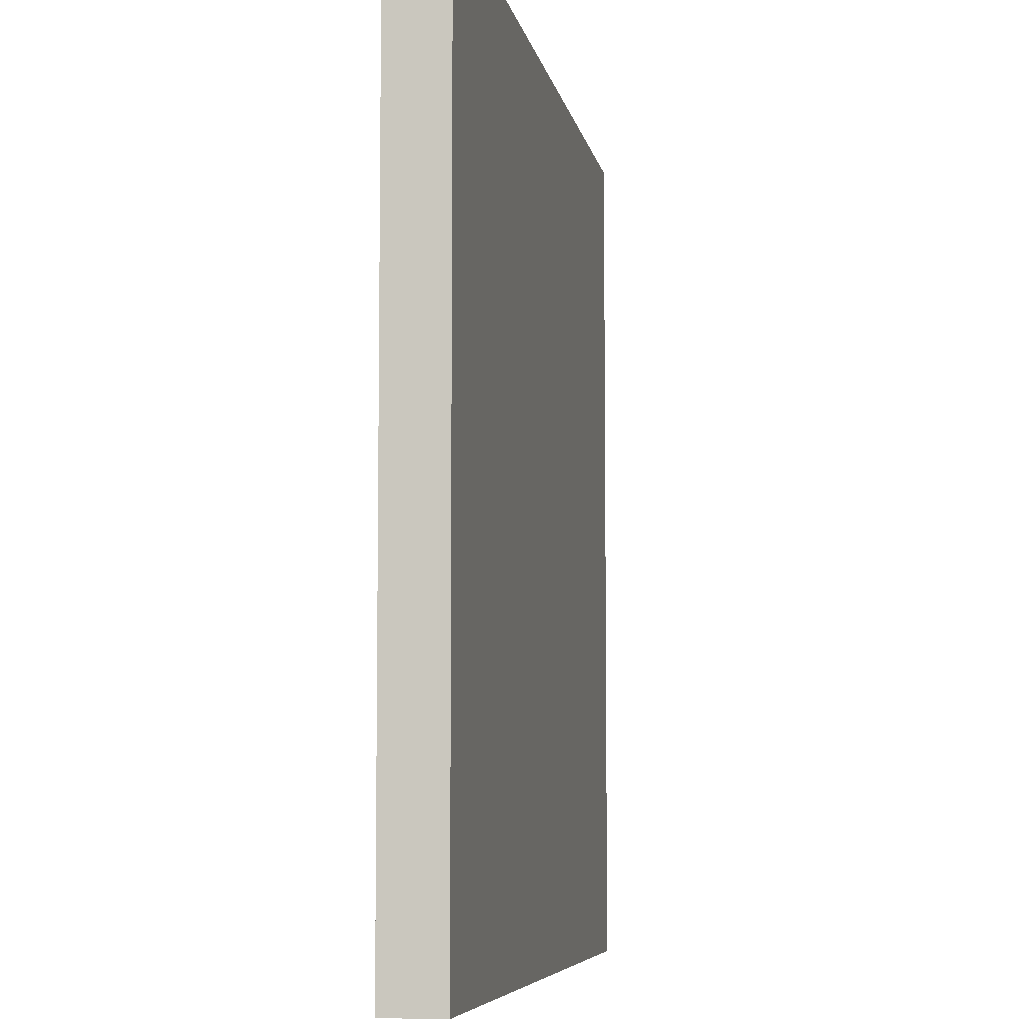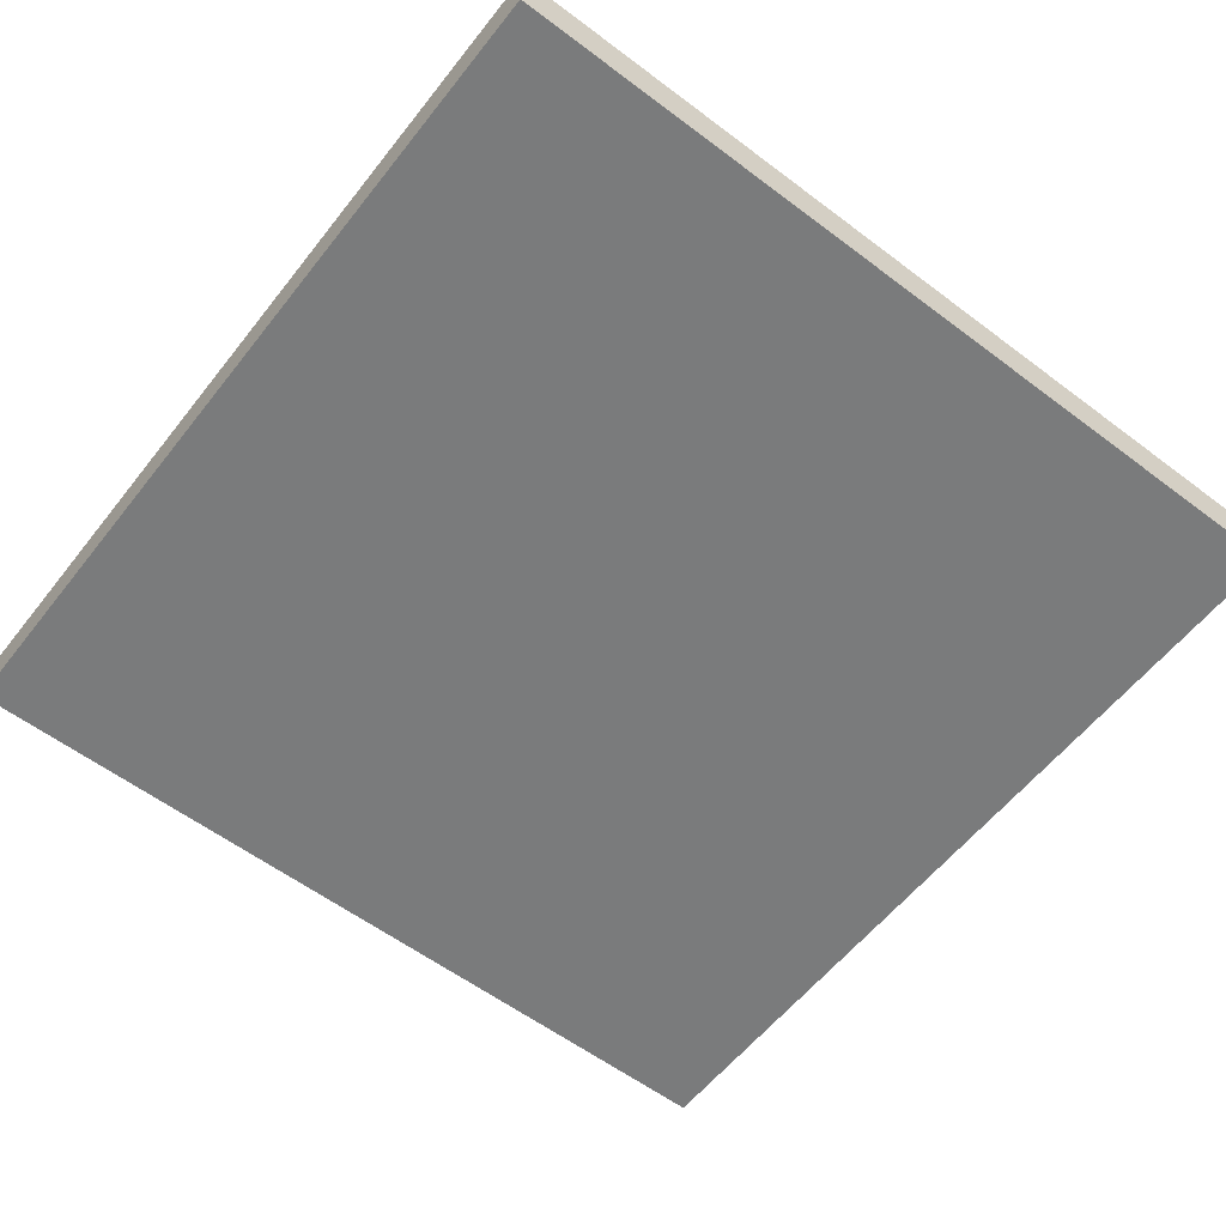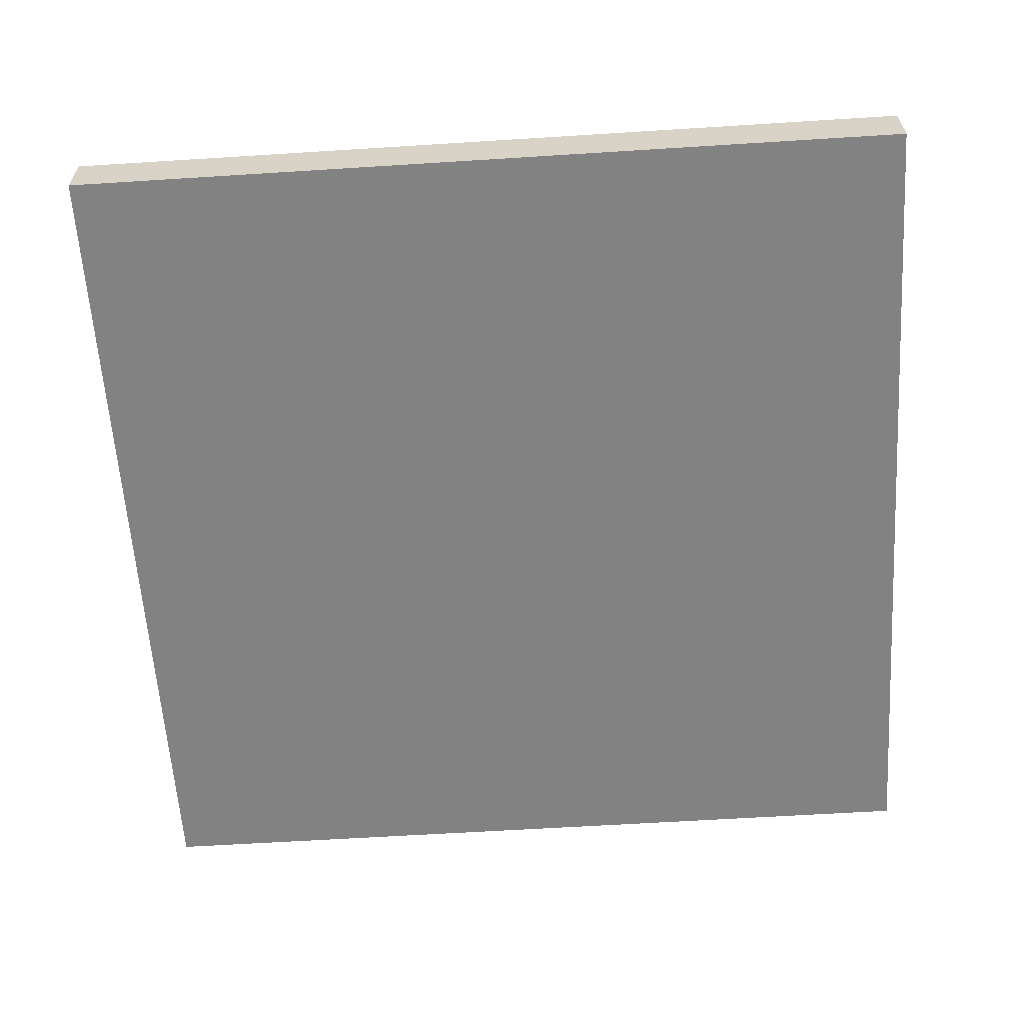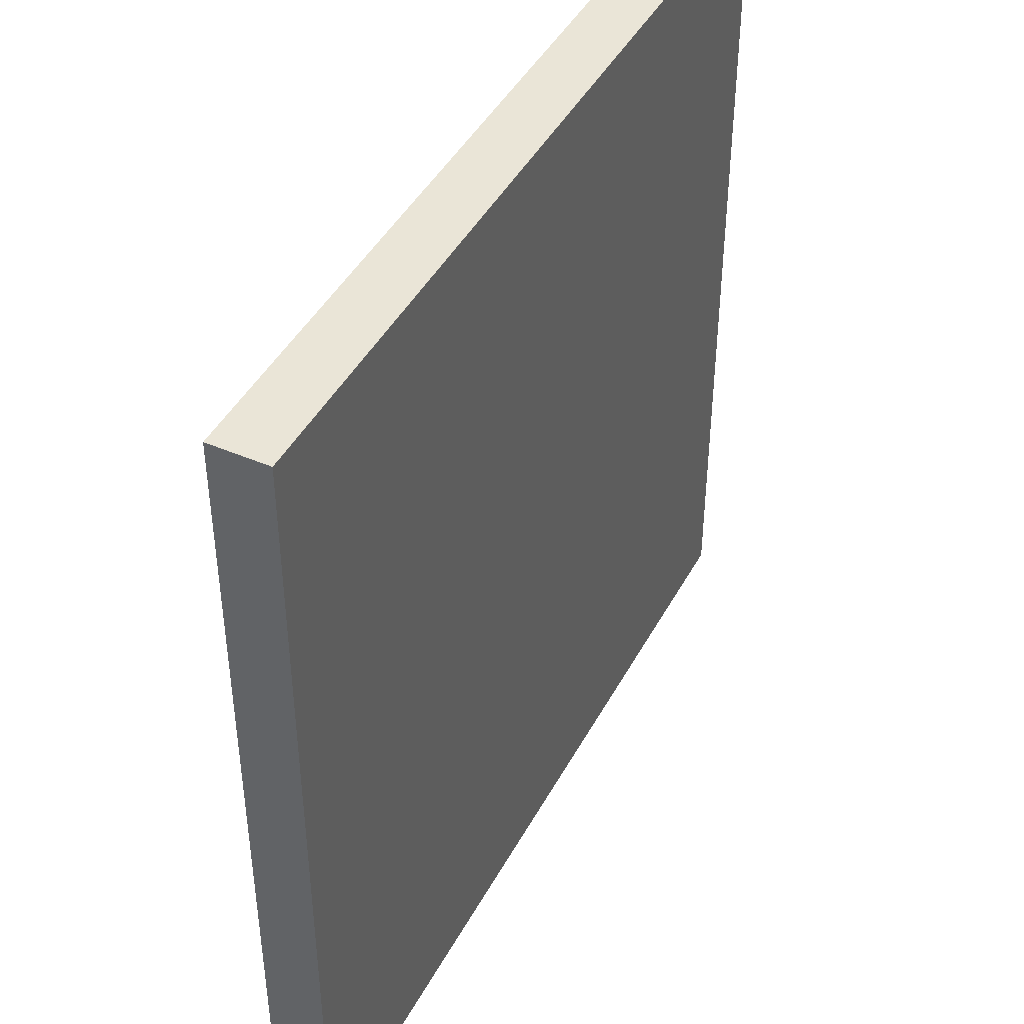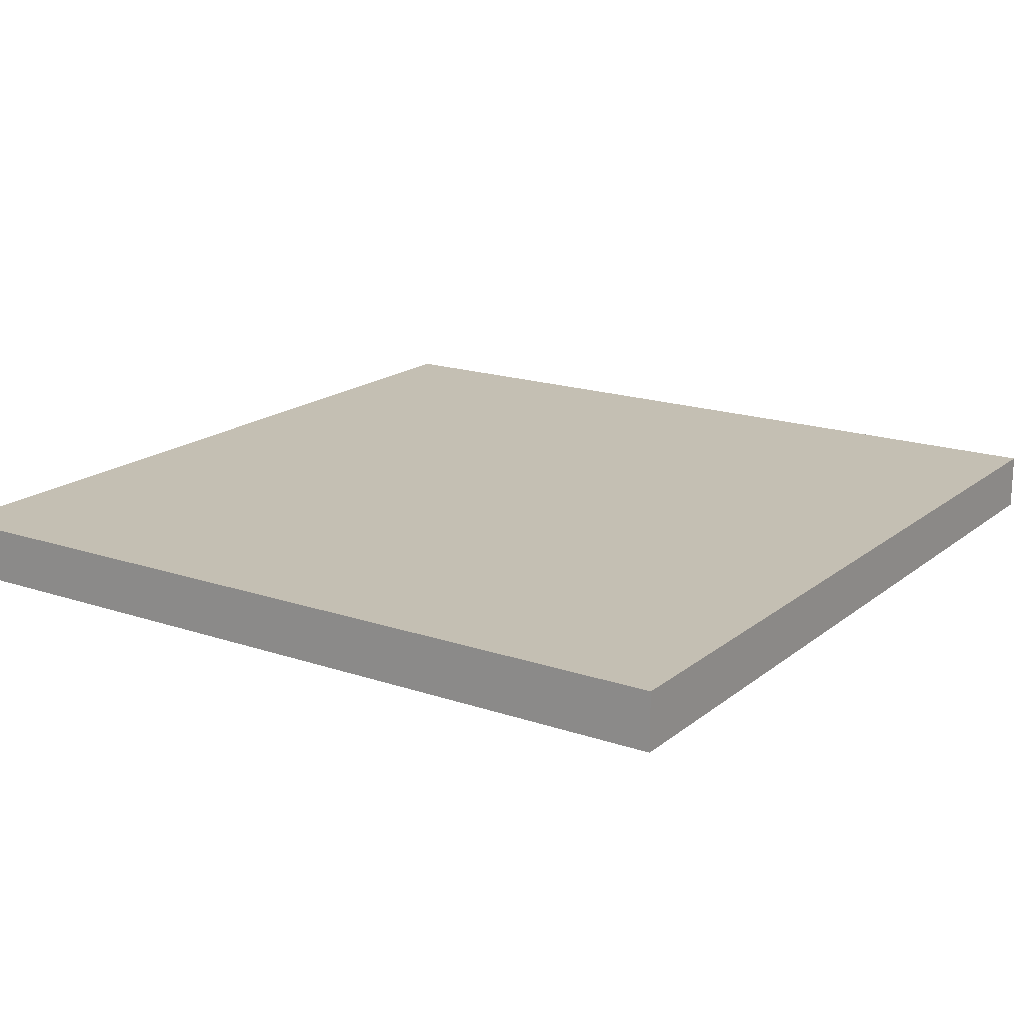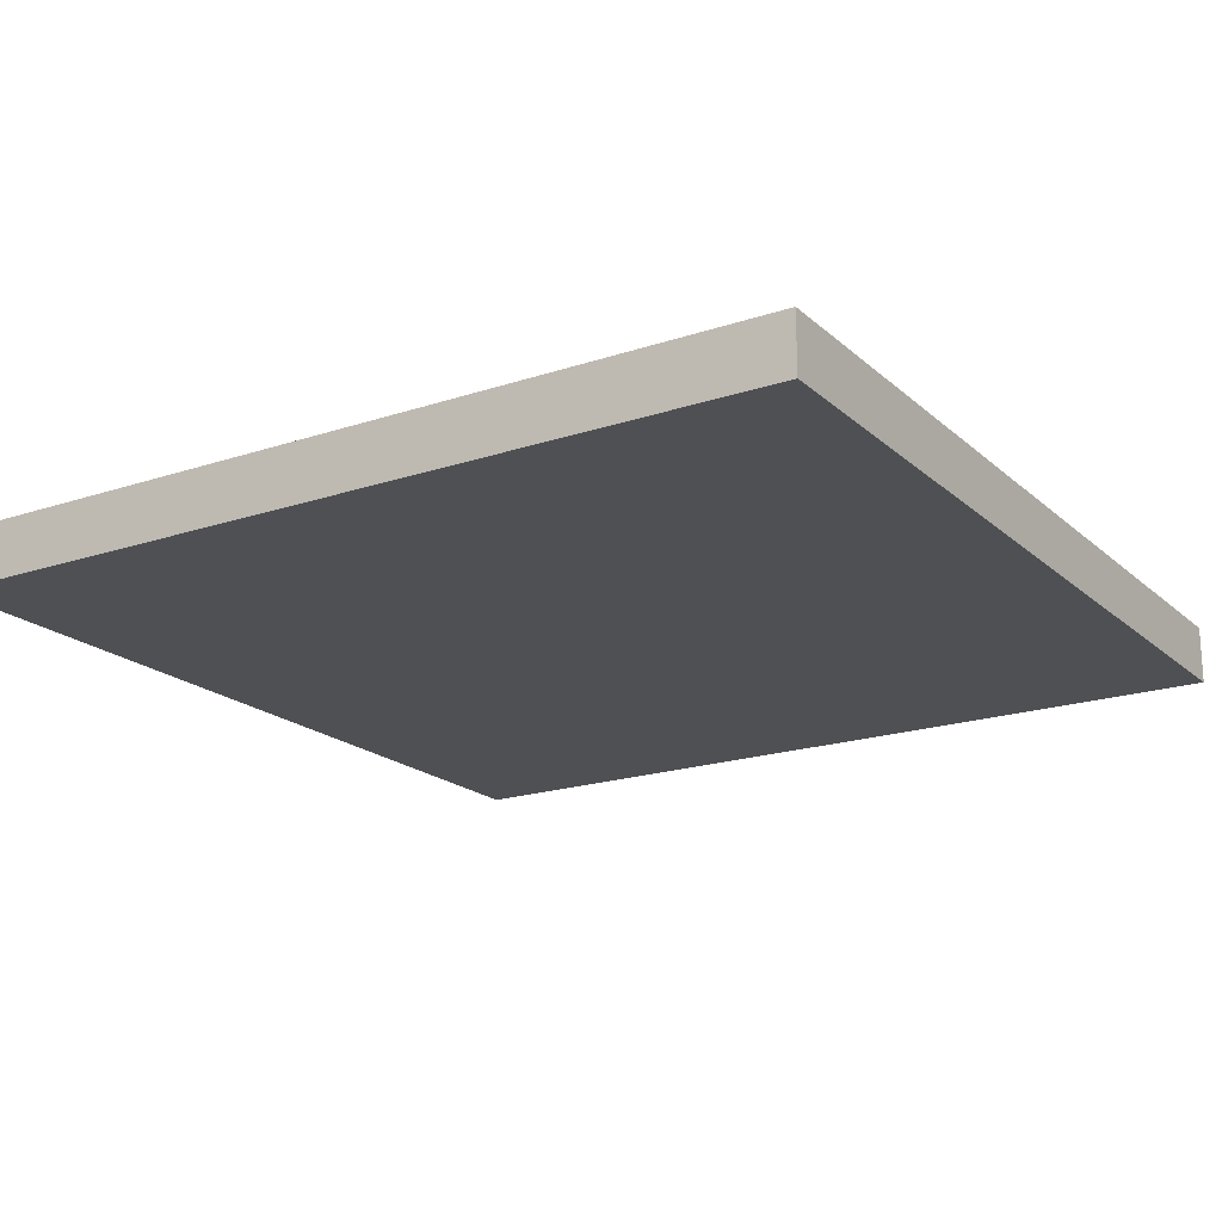
<metadata>
{"format":"obj","ext":"obj","renderer":"f3d","projection":"perspective","resolution":1024,"background":"white","views":[{"elev":-6.5,"azim":100.0,"up":"+Z"},{"elev":-58.3,"azim":52.1,"up":"+Y"},{"elev":-60.8,"azim":3.7,"up":"+Y"},{"elev":44.2,"azim":116.8,"up":"+Z"},{"elev":17.7,"azim":-56.3,"up":"+Y"},{"elev":-19.2,"azim":-147.8,"up":"+Y"}]}
</metadata>
<code>
v -15 0 15
v -15 0 -15
v -15 -2 -15
v -15 -2 15
v 15 0 -15
v 15 0 15
v 15 -2 15
v 15 -2 -15
v 15 -2 -15
v 15 -2 15
v -15 -2 15
v -15 -2 -15
v 15 0 15
v -15 0 15
v -15 -2 15
v 15 -2 15
v 15 0 15
v 15 0 -15
v -15 0 -15
v -15 0 15
v -15 0 -15
v 15 0 -15
v 15 -2 -15
v -15 -2 -15
f 1 2 4
f 4 2 3
f 5 6 8
f 8 6 7
f 9 10 12
f 12 10 11
f 13 14 16
f 16 14 15
f 18 19 17
f 17 19 20
f 21 22 24
f 24 22 23

</code>
